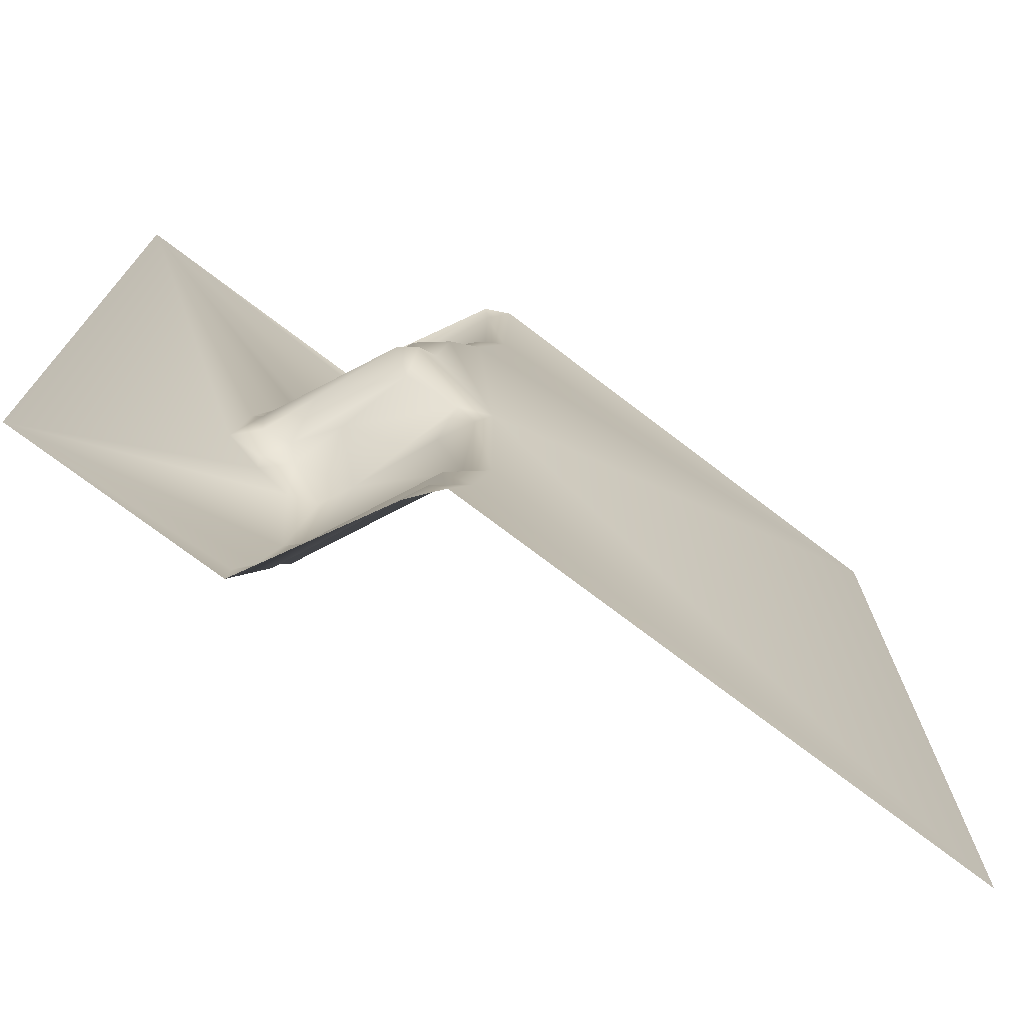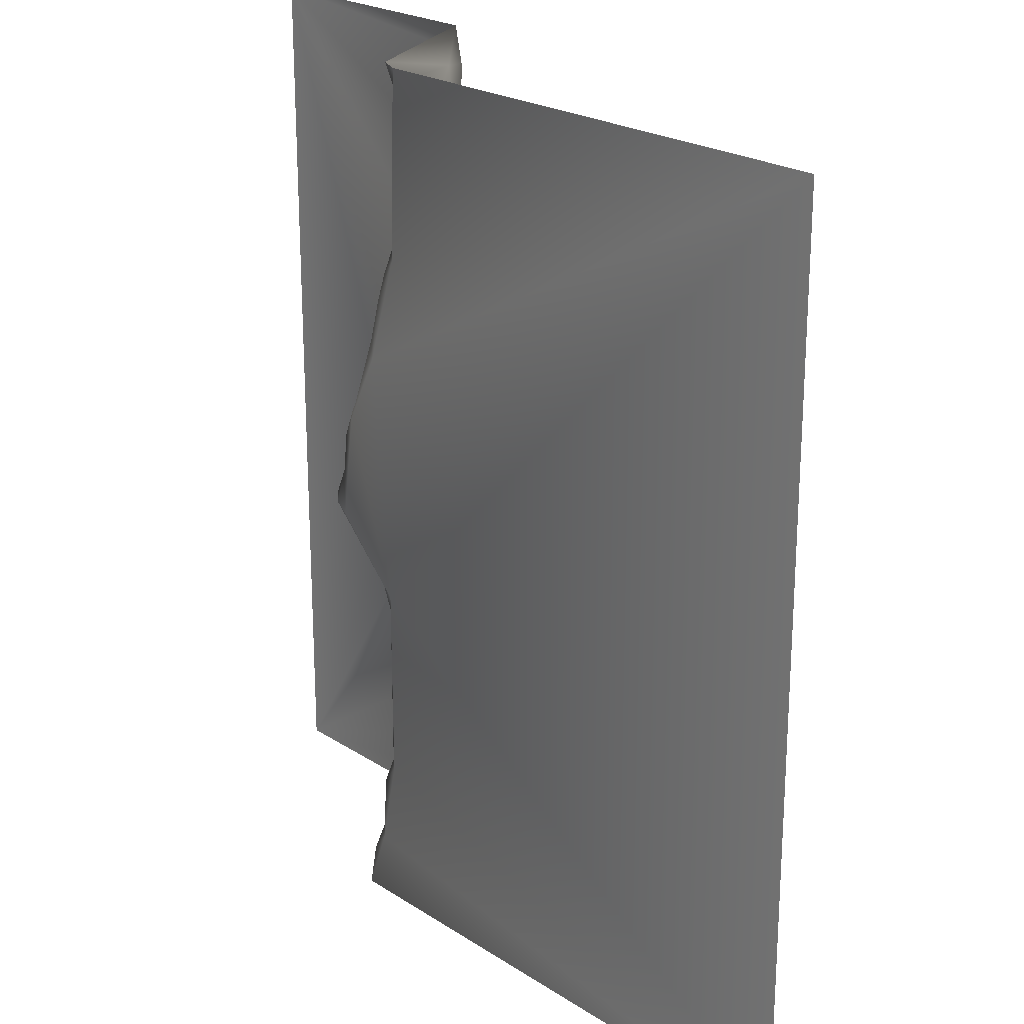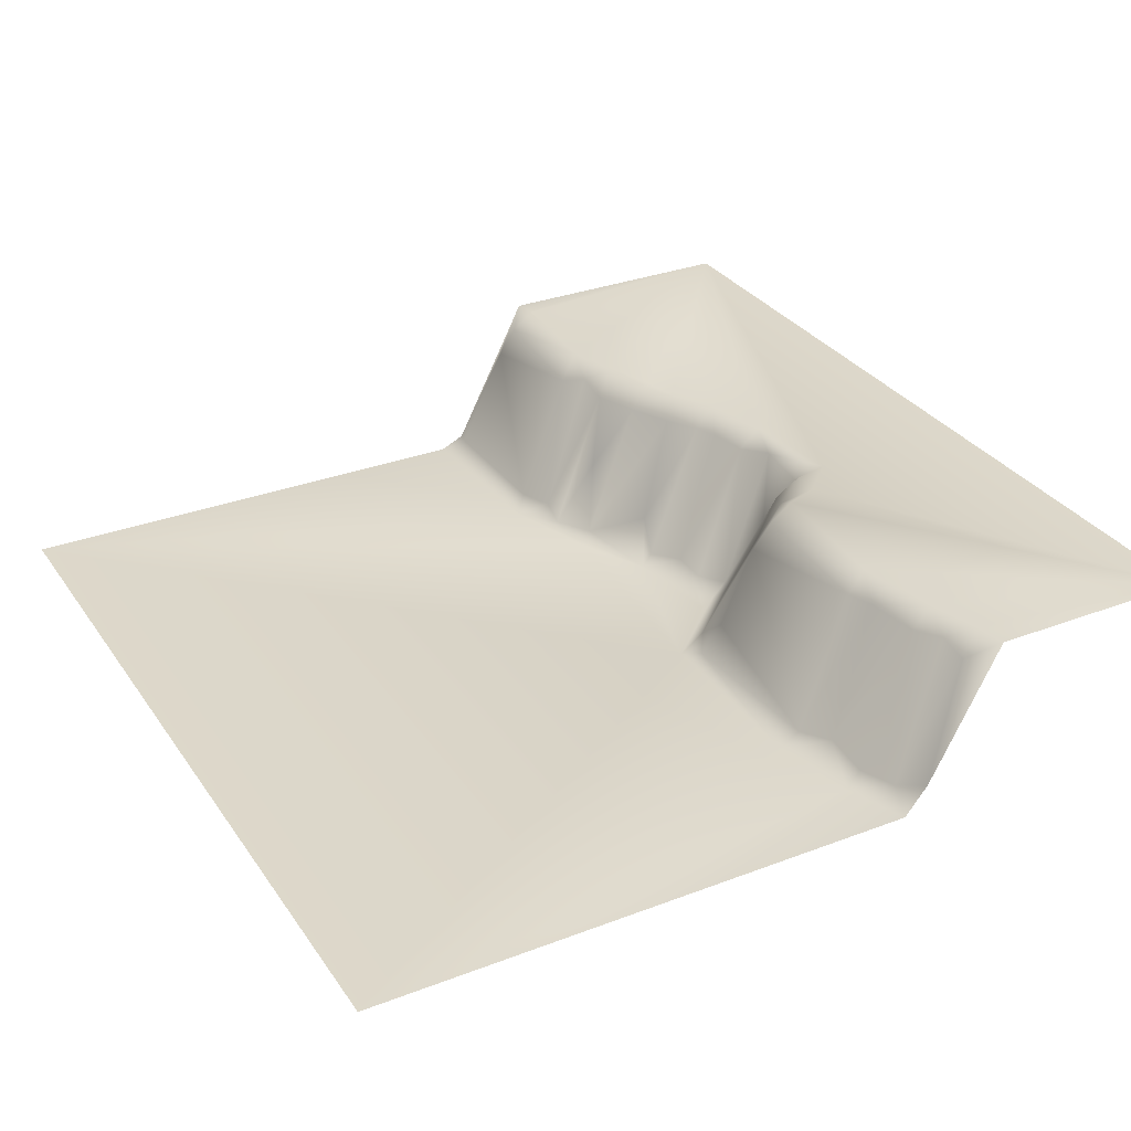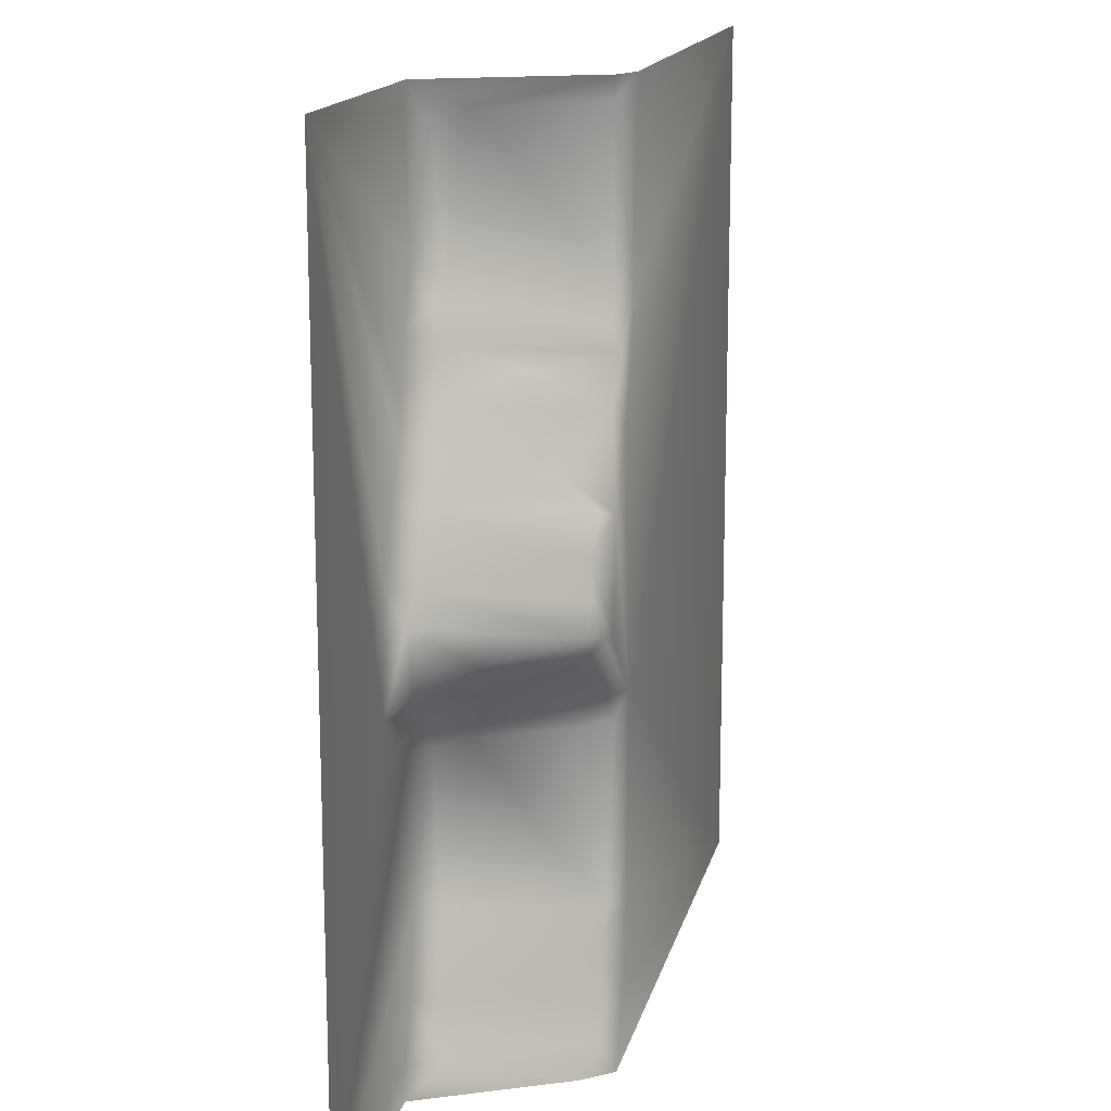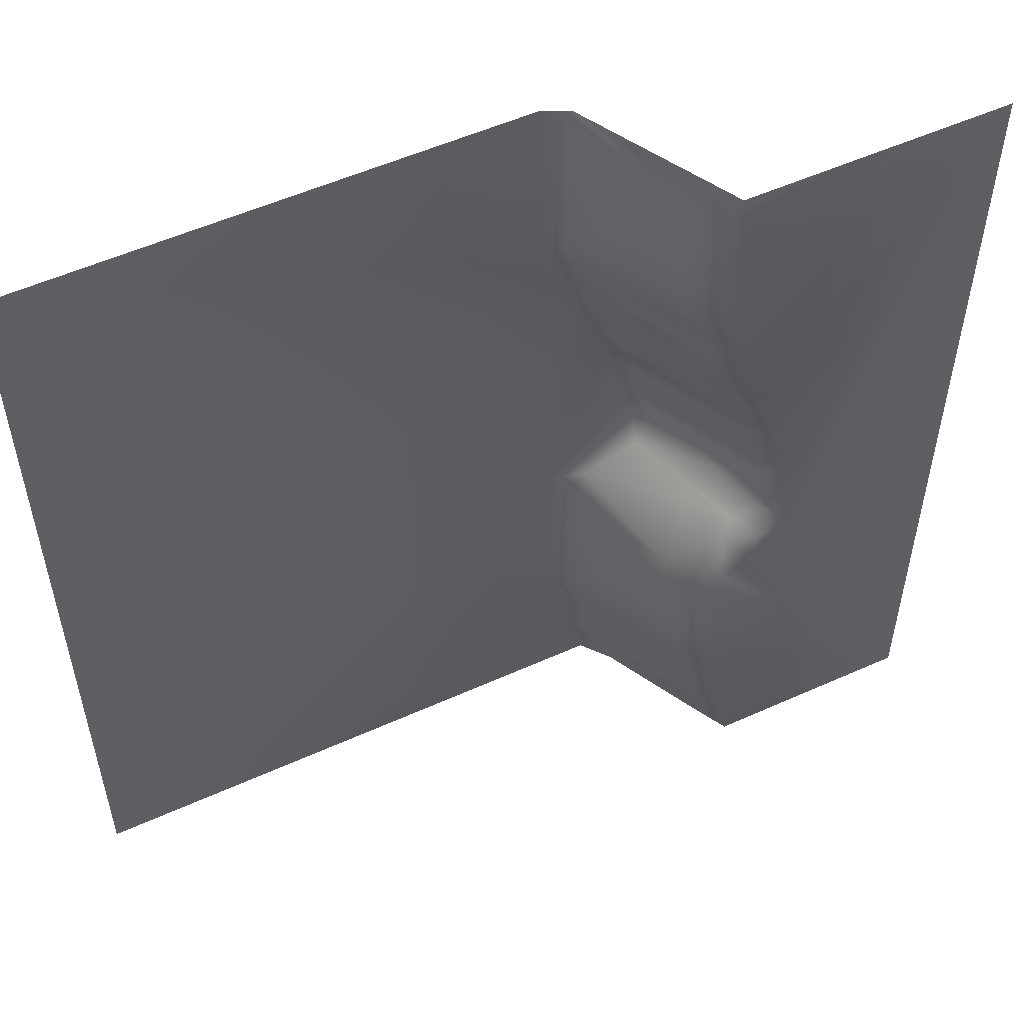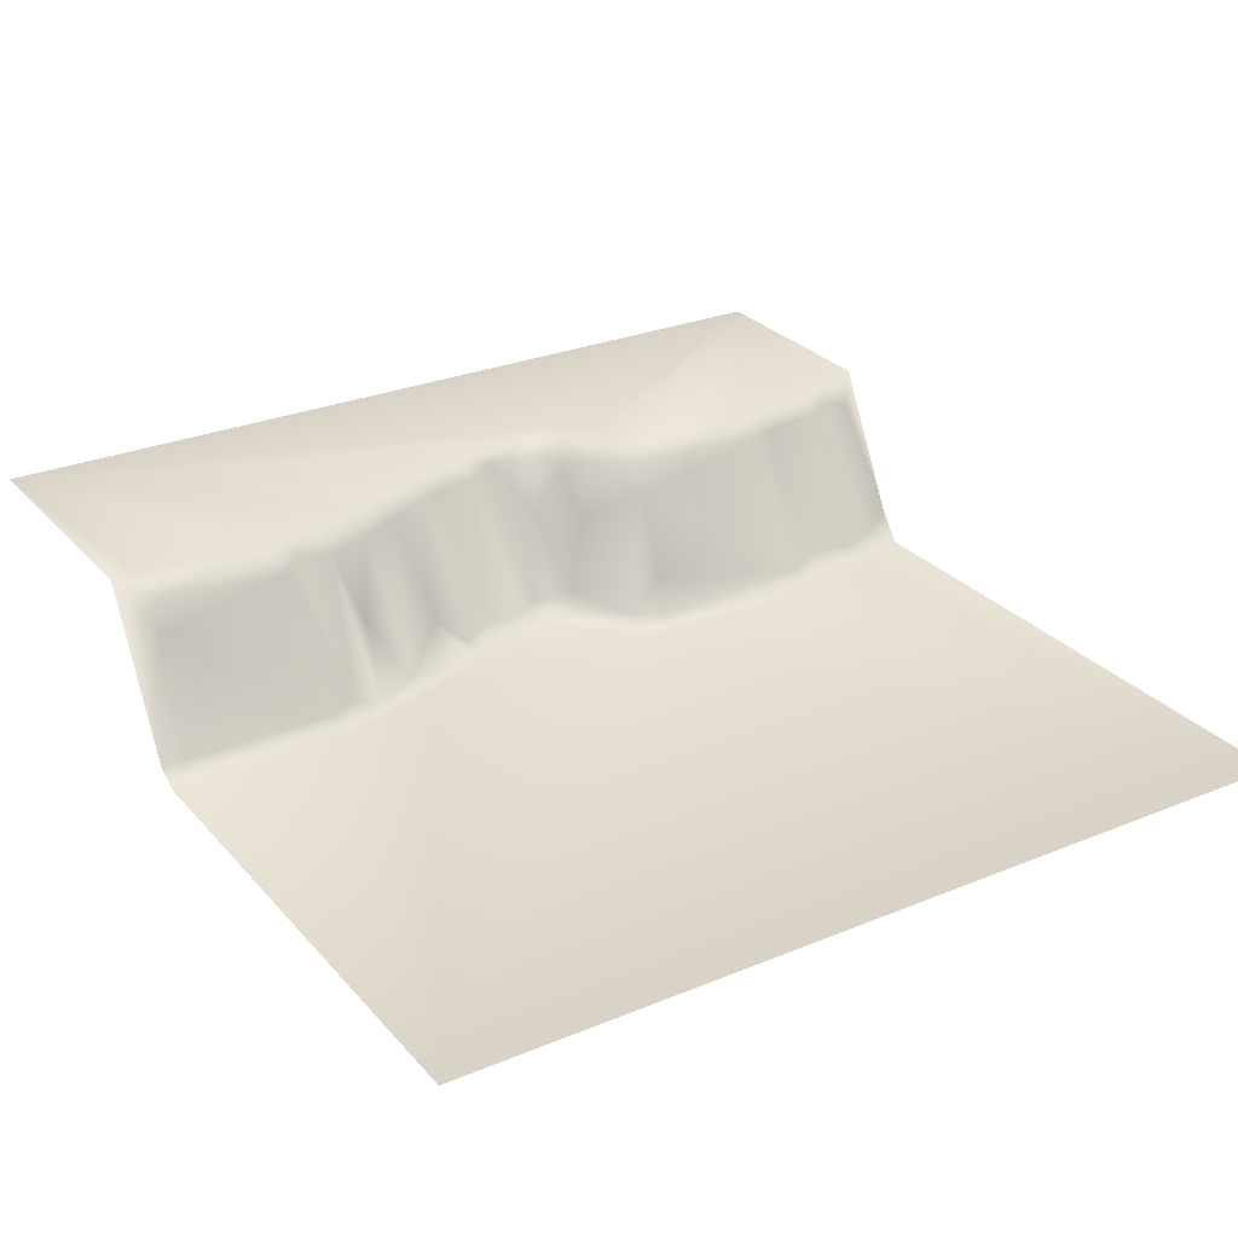
<metadata>
{"format":"obj","ext":"obj","renderer":"f3d","projection":"perspective","resolution":1024,"background":"white","views":[{"elev":-74.0,"azim":-37.4,"up":"+Z"},{"elev":22.5,"azim":47.8,"up":"+Z"},{"elev":31.0,"azim":151.5,"up":"+Y"},{"elev":15.5,"azim":-77.4,"up":"+Z"},{"elev":53.7,"azim":154.2,"up":"+Z"},{"elev":27.7,"azim":57.8,"up":"+Y"}]}
</metadata>
<code>
o Terrain.006_Plane.004
v -229.3 0.101 -100
v -251.3 38.42 -100
v -300 38.58 -100
v -300 38.58 100
v -239.8 38.45 100
v -221.2 2.763 99.95
v -215.4 0.000682 100
v -100 0 -100
v -258.4 38.55 7.321
v -254.4 38.55 22.83
v -246.8 38.58 41.81
v -249.4 38.04 33.94
v -253 34.28 6.474
v -242.9 38.56 53.61
v -249.2 34.12 21.42
v -251.8 33.72 17.07
v -238.6 38.58 65.61
v -237.6 32.72 50.62
v -241.2 33.11 39.89
v -246.1 32.82 30.7
v -237 9.22 25.71
v -241 38.54 94.48
v -235.2 2.873 18.93
v -239.3 3.932 11.25
v -239.6 3.402 2.79
v -234.5 35.45 92.71
v -233.4 33.08 63.19
v -232.4 0.09094 18.04
v -230.7 28.52 93.92
v -237.2 34.63 58.26
v -232.8 16.71 45.24
v -227.4 2.284 37.31
v -224.4 0.01131 33.98
v -223.7 3.434 53.29
v -223.3 1.064 47.28
v -219.9 3.609 95.22
v -220.3 3.559 60.86
v -217.1 0.01909 57.73
v -100 0 100
v -261.3 38.54 -16.95
v -256.9 35.06 0.07574
v -256.1 34.22 -13.21
v -253.6 38.11 -18.16
v -250.6 38.55 -92.55
v -252.9 38.5 -25.1
v -246.5 38.58 -80.68
v -250.7 22.47 -8.466
v -249.7 32.46 -15.18
v -242.5 38.57 -61.29
v -245.1 33.11 -94.72
v -243.2 4.11 -3.825
v -247 34.09 -20.86
v -244.7 38.63 -28.17
v -241.3 34.25 -81.89
v -243.2 22.5 -16.62
v -238.4 35.65 -29.71
v -244.9 34.63 -87.89
v -235.4 0.01733 -5.792
v -238.4 6.338 -11.04
v -234.7 28.69 -28.23
v -237.5 34.11 -62.94
v -234.6 6.747 -100.1
v -239.4 1.011 -4.375
v -240.3 33.54 -68.02
v -227.8 3.523 -84.87
v -231.4 3.434 -92.86
v -219.7 0.005848 -21.7
v -226.7 3.332 -20.15
v -226.8 9.903 -27.88
v -228.2 4.366 -73.55
v -223.9 0.03404 -85.71
v -222.7 2.371 -26.42
v -224.1 3.56 -66.06
v -219.6 0.02347 -65.52
f 9 41 40
f 58 63 25
f 16 9 10
f 20 10 12
f 15 16 10
f 19 12 11
f 21 15 20
f 17 14 4
f 18 11 14
f 31 19 18
f 26 17 22
f 13 51 41
f 32 20 19
f 32 21 20
f 28 24 23
f 58 25 24
f 5 29 26
f 29 27 26
f 35 31 18
f 28 23 21
f 37 27 29
f 33 28 32
f 38 34 37
f 38 35 34
f 38 33 35
f 67 28 33
f 6 7 36
f 39 38 7
f 44 2 3
f 50 2 44
f 62 2 50
f 8 1 71
f 40 3 4
f 47 42 41
f 42 43 40
f 51 47 41
f 52 45 43
f 48 55 52
f 52 53 45
f 53 3 45
f 49 46 3
f 51 59 47
f 47 59 48
f 64 46 49
f 63 51 25
f 51 63 59
f 55 60 52
f 52 56 53
f 56 49 53
f 61 64 49
f 59 68 55
f 60 61 56
f 70 54 64
f 73 61 60
f 73 64 61
f 58 67 63
f 73 70 64
f 71 66 65
f 72 73 69
f 74 70 73
f 74 73 72
f 67 39 8
f 4 9 40
f 9 13 41
f 15 24 16
f 28 67 58
f 10 9 4
f 11 12 4
f 12 10 4
f 16 13 9
f 20 15 10
f 14 11 4
f 16 24 13
f 24 25 13
f 5 22 4
f 18 19 11
f 19 20 12
f 21 23 15
f 17 30 14
f 5 26 22
f 22 17 4
f 29 6 36
f 30 18 14
f 26 27 17
f 31 32 19
f 28 58 24
f 30 34 18
f 34 35 18
f 32 28 21
f 27 34 30
f 36 37 29
f 36 38 37
f 35 32 31
f 35 33 32
f 40 45 3
f 38 39 33
f 33 39 67
f 66 1 62
f 41 42 40
f 48 42 47
f 46 57 44
f 43 48 52
f 46 44 3
f 54 66 57
f 57 50 44
f 48 59 55
f 53 49 3
f 64 54 46
f 52 60 56
f 56 61 49
f 57 66 50
f 66 62 50
f 55 68 60
f 70 65 54
f 70 71 65
f 59 63 68
f 60 68 69
f 69 73 60
f 63 67 68
f 68 72 69
f 71 1 66
f 68 67 72
f 67 74 72
f 74 8 71
f 67 8 74
f 13 25 51
f 15 23 24
f 17 27 30
f 29 5 6
f 27 37 34
f 36 7 38
f 40 43 45
f 48 43 42
f 46 54 57
f 54 65 66
f 70 74 71

</code>
